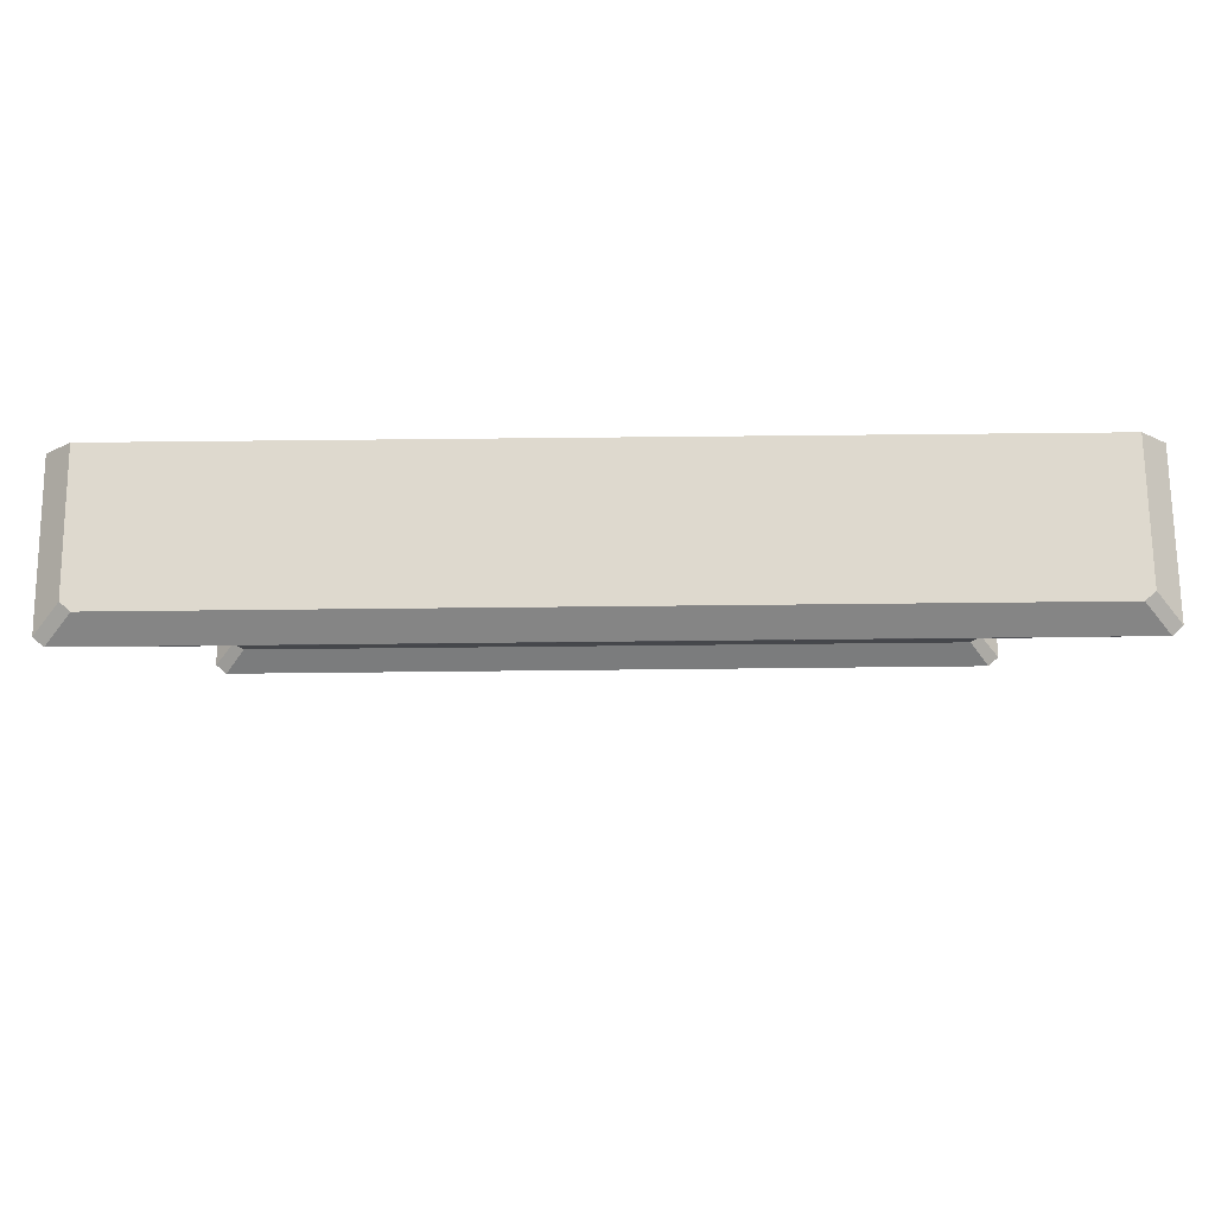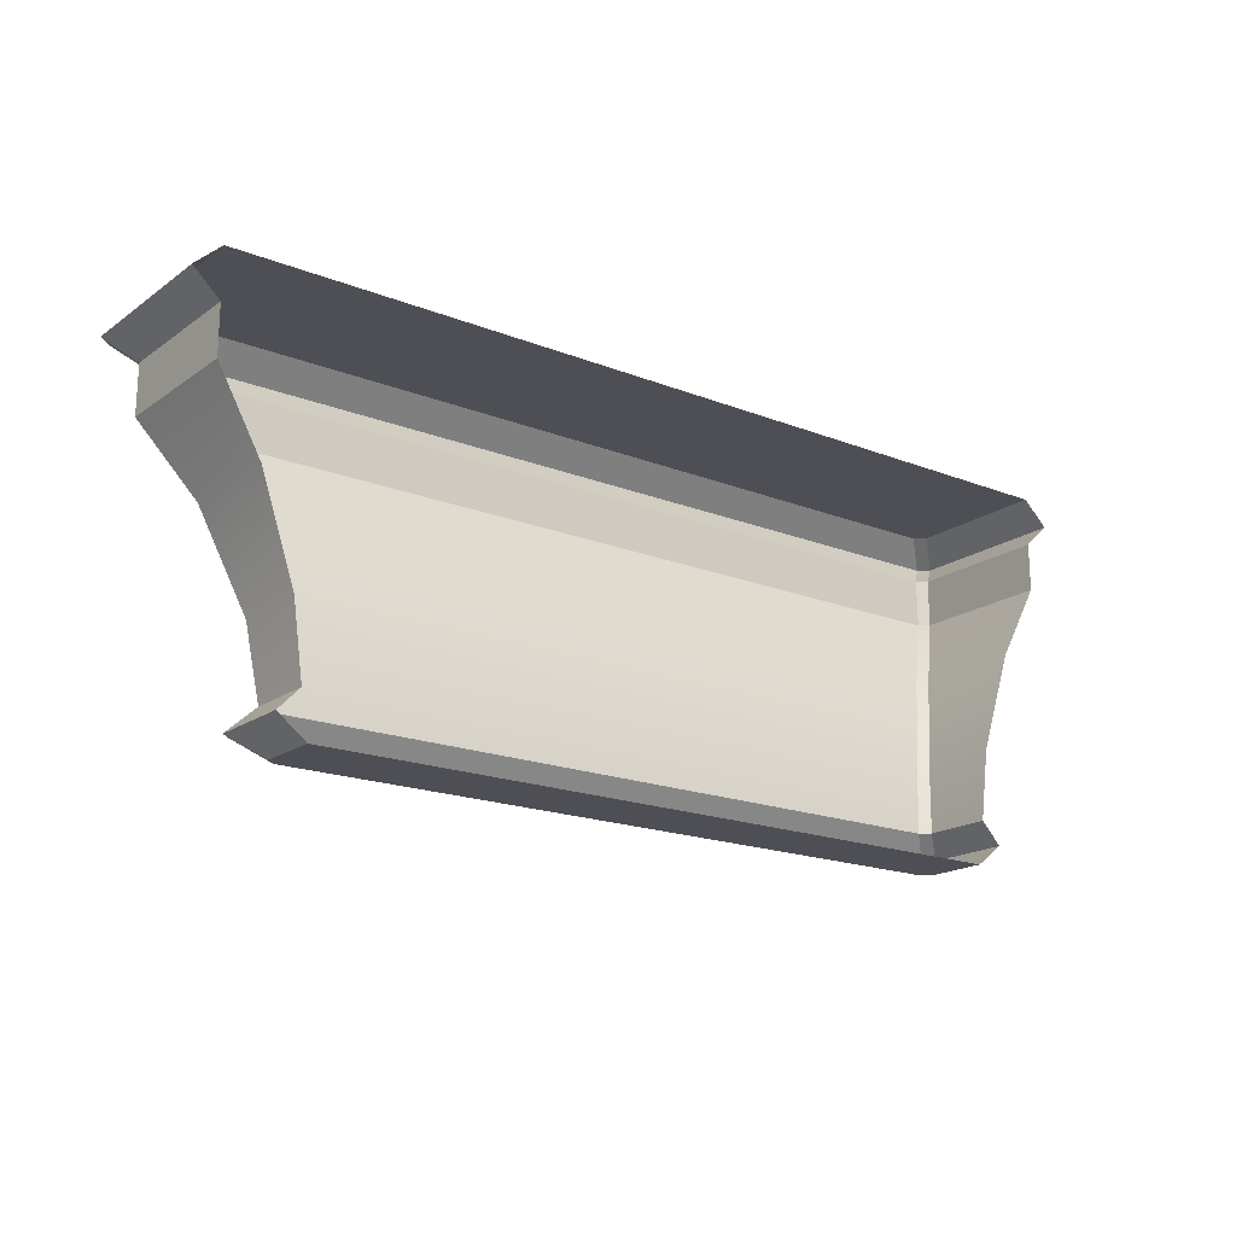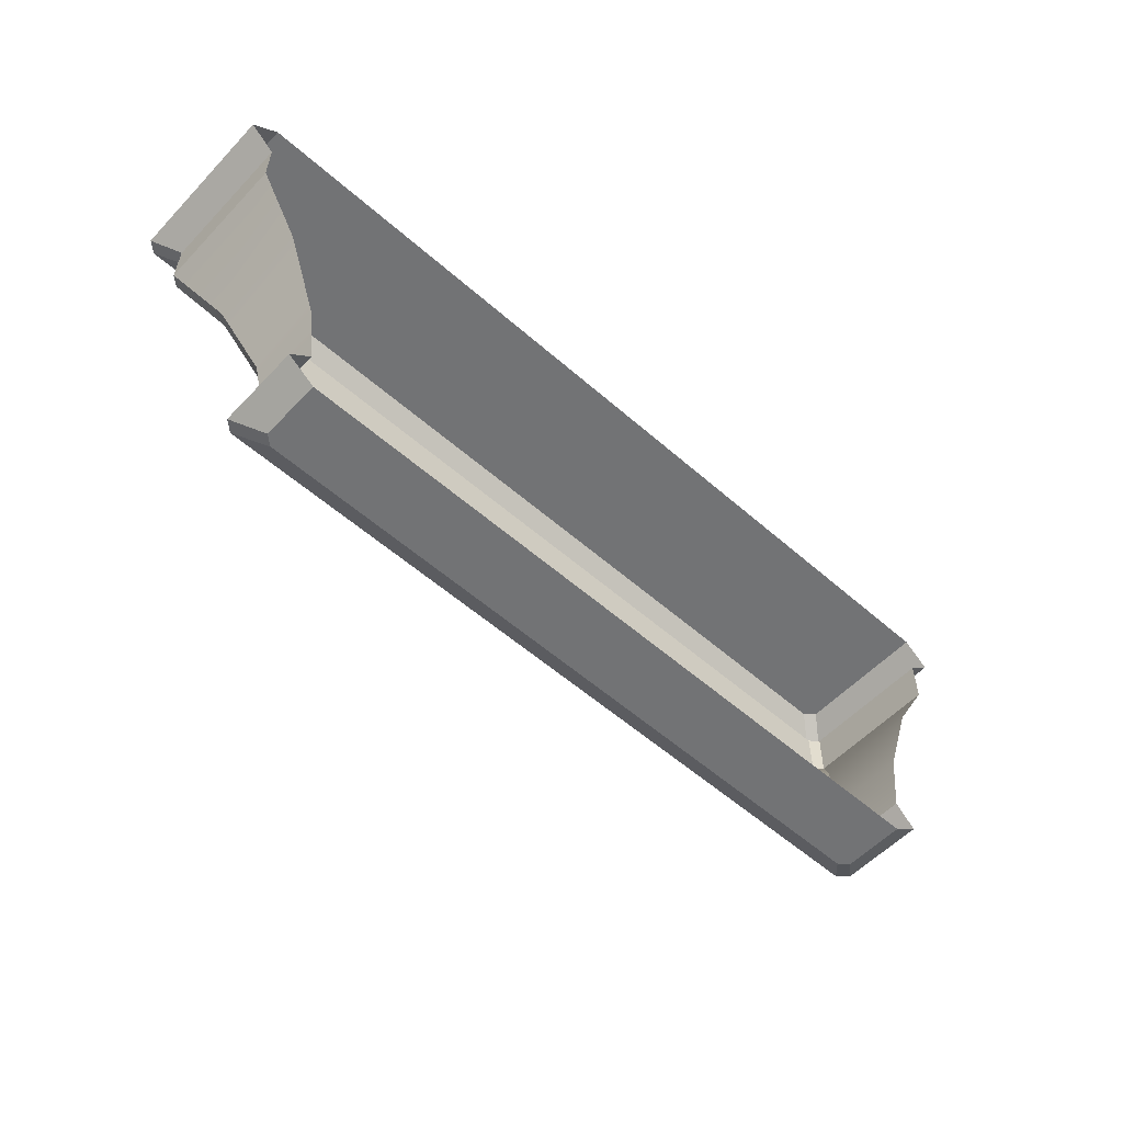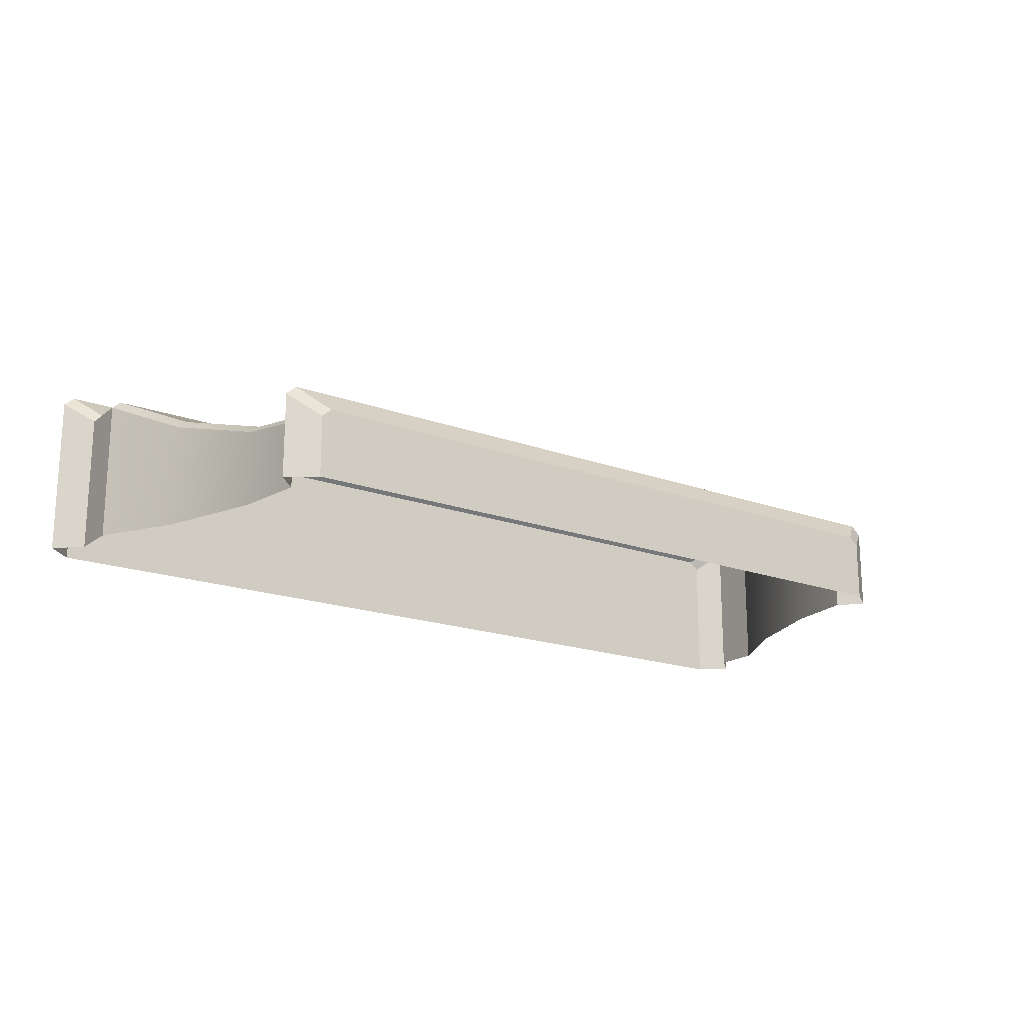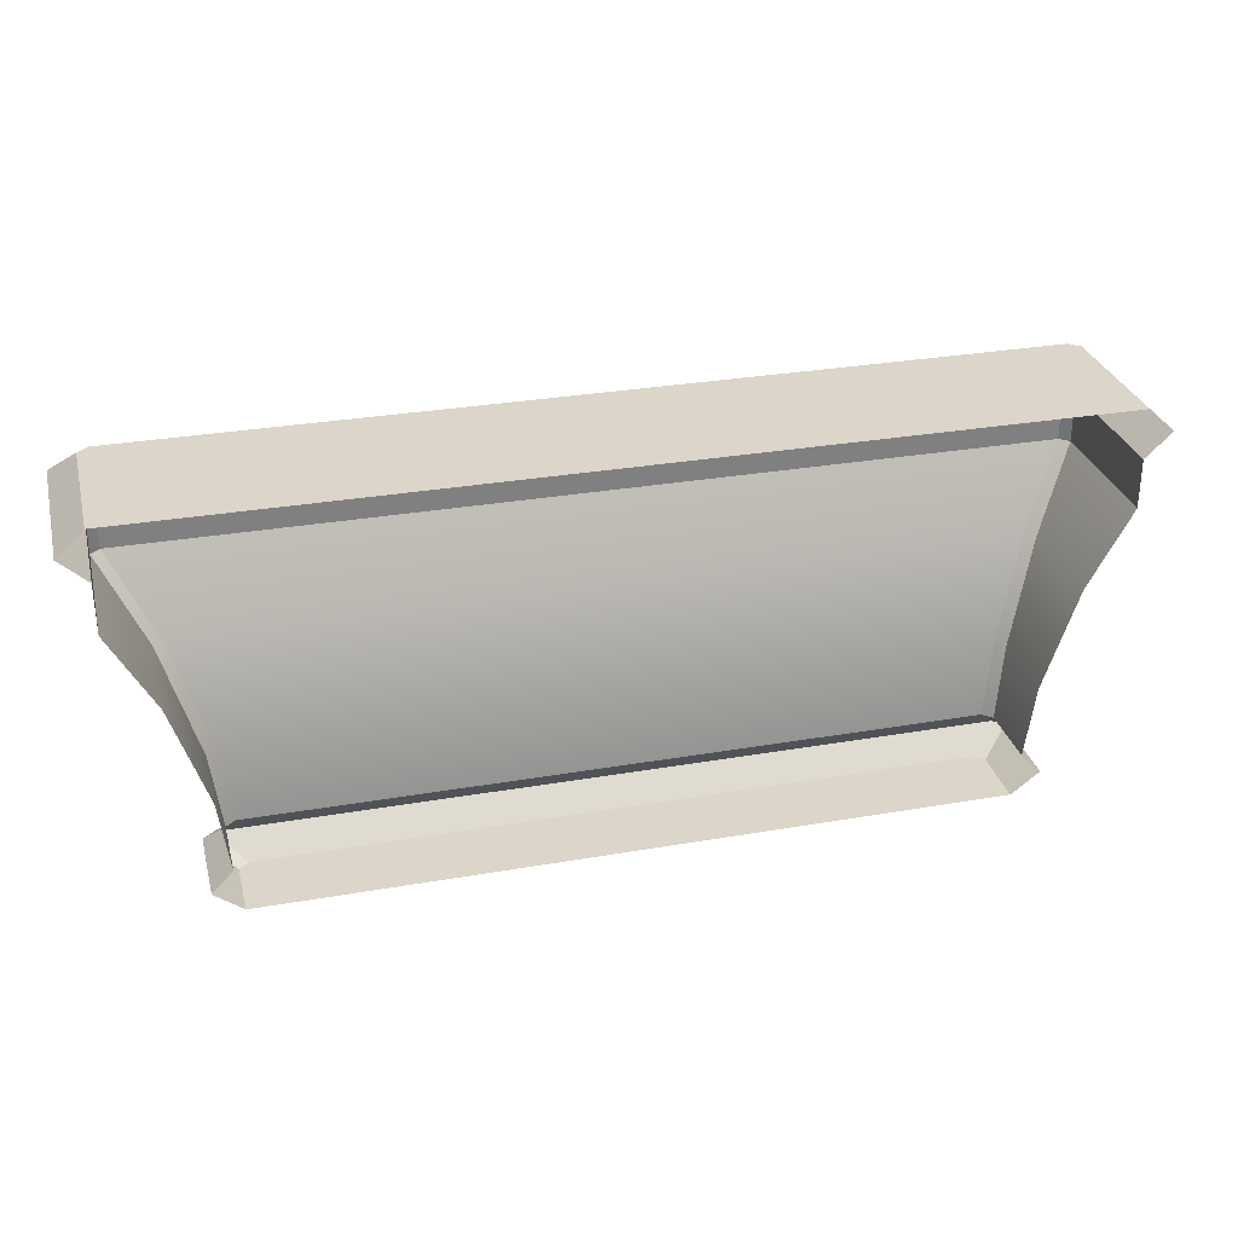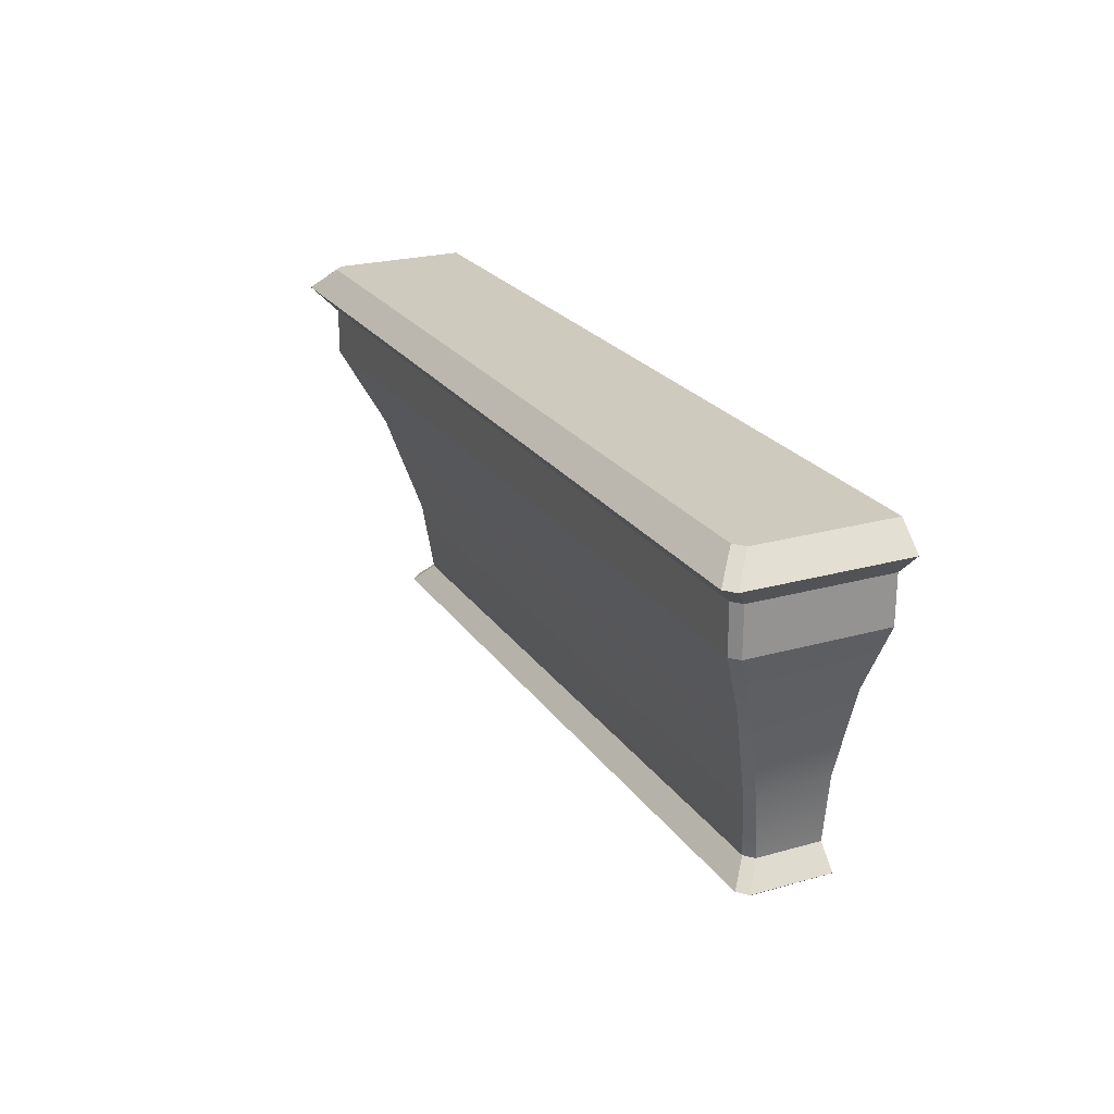
<metadata>
{"format":"obj","ext":"obj","renderer":"f3d","projection":"perspective","resolution":1024,"background":"white","views":[{"elev":71.5,"azim":-0.6,"up":"+Y"},{"elev":-18.3,"azim":142.8,"up":"+Y"},{"elev":-55.8,"azim":137.4,"up":"+Y"},{"elev":-18.4,"azim":-35.4,"up":"+Z"},{"elev":30.0,"azim":165.7,"up":"+Y"},{"elev":23.2,"azim":64.4,"up":"+Y"}]}
</metadata>
<code>
v -972.9 664.2 -640.9
v -972 670.7 -647
v -972 670.7 -640
v -972.8 670.7 -639.4
v -1038 664.2 -640.1
v -973.7 664.2 -640.1
v -1046 691 -633.4
v -965.9 686.6 -633.4
v -966 691 -633.4
v -1047 691 -634.1
v -1047 686.6 -647
v -1047 686.6 -634.1
v -973.6 660.4 -641.4
v -971 662.3 -647
v -971 662.3 -639.3
v -972 662.3 -638.5
v -1037 660.4 -640.7
v -974.4 660.4 -640.7
v -971 662.3 -647
v -972.9 664.2 -640.9
v -971 662.3 -639.3
v -972 662.3 -638.5
v -1038 664.2 -640.1
v -1040 662.3 -638.5
v -965.1 691 -634.1
v -962.7 693.1 -647
v -962.7 693.1 -632.2
v -963.7 693.1 -631.4
v -1046 691 -633.4
v -966 691 -633.4
v -962.7 693.1 -647
v -965.1 695.3 -634.2
v -962.7 693.1 -632.2
v -963.7 693.1 -631.4
v -1046 695.3 -633.4
v -1048 693.1 -631.4
v -969 679.7 -637.4
v -965.1 686.6 -647
v -965.1 686.6 -634.1
v -965.9 686.6 -633.4
v -1042 679.7 -636.7
v -969.8 679.7 -636.7
v -969 679.7 -647
v -1039 670.7 -639.4
v -972.9 664.2 -640.9
v -972.8 670.7 -639.4
v -973.7 664.2 -640.1
v -1039 670.7 -639.4
v -1039 664.2 -640.9
v -1038 664.2 -640.1
v -965.1 691 -634.1
v -965.9 686.6 -633.4
v -965.1 686.6 -634.1
v -1047 691 -634.1
v -1046 686.6 -633.4
v -1046 691 -633.4
v -972 662.3 -638.5
v -972.9 664.2 -640.9
v -973.7 664.2 -640.1
v -1039 664.2 -640.9
v -1040 662.3 -638.5
v -1038 664.2 -640.1
v -972 662.3 -638.5
v -973.6 660.4 -641.4
v -971 662.3 -639.3
v -1038 660.4 -641.4
v -1040 662.3 -638.5
v -1041 662.3 -639.3
v -965.1 691 -634.1
v -963.7 693.1 -631.4
v -966 691 -633.4
v -1048 693.1 -631.4
v -1047 691 -634.1
v -1046 691 -633.4
v -965.1 695.3 -634.2
v -963.7 693.1 -631.4
v -962.7 693.1 -632.2
v -1048 693.1 -631.4
v -1047 695.3 -634.2
v -1049 693.1 -632.2
v -969 679.7 -637.4
v -965.9 686.6 -633.4
v -969.8 679.7 -636.7
v -1046 686.6 -633.4
v -1043 679.7 -637.4
v -1042 679.7 -636.7
v -972 670.7 -640
v -1040 670.7 -640
v -1046 695.3 -633.4
v -965.1 695.3 -647
v -1047 695.3 -634.2
v -966.1 695.3 -633.4
v -965.1 695.3 -634.2
v -1047 695.3 -647
v -1039 664.2 -640.9
v -1040 670.7 -647
v -1039 664.2 -647
v -965.1 691 -634.1
v -965.1 686.6 -647
v -965.1 691 -647
v -1038 660.4 -641.4
v -1041 662.3 -647
v -1038 660.4 -647
v -1041 662.3 -647
v -1039 664.2 -640.9
v -1039 664.2 -647
v -1047 691 -634.1
v -1049 693.1 -647
v -1047 691 -647
v -1049 693.1 -647
v -1047 695.3 -634.2
v -1047 695.3 -647
v -1043 679.7 -637.4
v -1047 686.6 -647
v -1043 679.7 -647
v -1040 670.7 -640
v -1038 660.4 -641.4
v -973.6 660.4 -647
v -973.6 660.4 -641.4
v -974.4 660.4 -640.7
v -1037 660.4 -640.7
v -972.9 664.2 -647
v -1046 686.6 -633.4
v -1047 691 -647
v -973.6 660.4 -647
v -1040 662.3 -638.5
v -972.9 664.2 -647
v -973.7 664.2 -640.1
v -965.1 691 -647
v -1048 693.1 -631.4
v -965.1 695.3 -647
v -966.1 695.3 -633.4
v -1046 686.6 -633.4
v -966 691 -633.4
v -1047 686.6 -634.1
v -971 662.3 -639.3
v -1041 662.3 -639.3
v -974.4 660.4 -640.7
v -1037 660.4 -640.7
v -962.7 693.1 -632.2
v -1049 693.1 -632.2
v -966.1 695.3 -633.4
v -1046 695.3 -633.4
v -965.1 686.6 -634.1
v -1047 686.6 -634.1
v -965.1 686.6 -634.1
v -1041 662.3 -639.3
v -1041 662.3 -639.3
v -1049 693.1 -632.2
v -1049 693.1 -632.2
v -1047 686.6 -634.1
v -1038 660.4 -647
f 1 2 3
f 4 5 6
f 7 8 9
f 10 11 12
f 13 14 15
f 16 17 18
f 19 20 21
f 22 23 24
f 25 26 27
f 28 29 30
f 31 32 33
f 34 35 36
f 37 38 39
f 40 41 42
f 3 43 37
f 4 41 44
f 45 46 47
f 48 49 50
f 51 52 53
f 54 55 56
f 57 58 59
f 60 61 62
f 63 64 65
f 66 67 68
f 69 70 71
f 72 73 74
f 75 76 77
f 78 79 80
f 81 82 83
f 84 85 86
f 87 83 46
f 86 88 48
f 89 90 91
f 92 93 90
f 94 91 90
f 95 96 97
f 98 99 100
f 101 102 103
f 104 105 106
f 107 108 109
f 110 111 112
f 113 114 115
f 116 115 96
f 117 118 119
f 117 120 121
f 1 122 2
f 4 44 5
f 7 123 8
f 10 124 11
f 13 125 14
f 16 126 17
f 19 127 20
f 22 128 23
f 25 129 26
f 28 130 29
f 31 131 32
f 34 132 35
f 37 43 38
f 40 133 41
f 3 2 43
f 4 42 41
f 45 87 46
f 48 88 49
f 51 134 52
f 54 135 55
f 57 136 58
f 60 137 61
f 63 138 64
f 66 139 67
f 69 140 70
f 72 141 73
f 75 142 76
f 78 143 79
f 81 144 82
f 84 145 85
f 87 81 83
f 86 85 88
f 89 92 90
f 95 116 96
f 98 146 99
f 101 147 102
f 104 148 105
f 107 149 108
f 110 150 111
f 113 151 114
f 116 113 115
f 117 152 118
f 117 119 120

</code>
